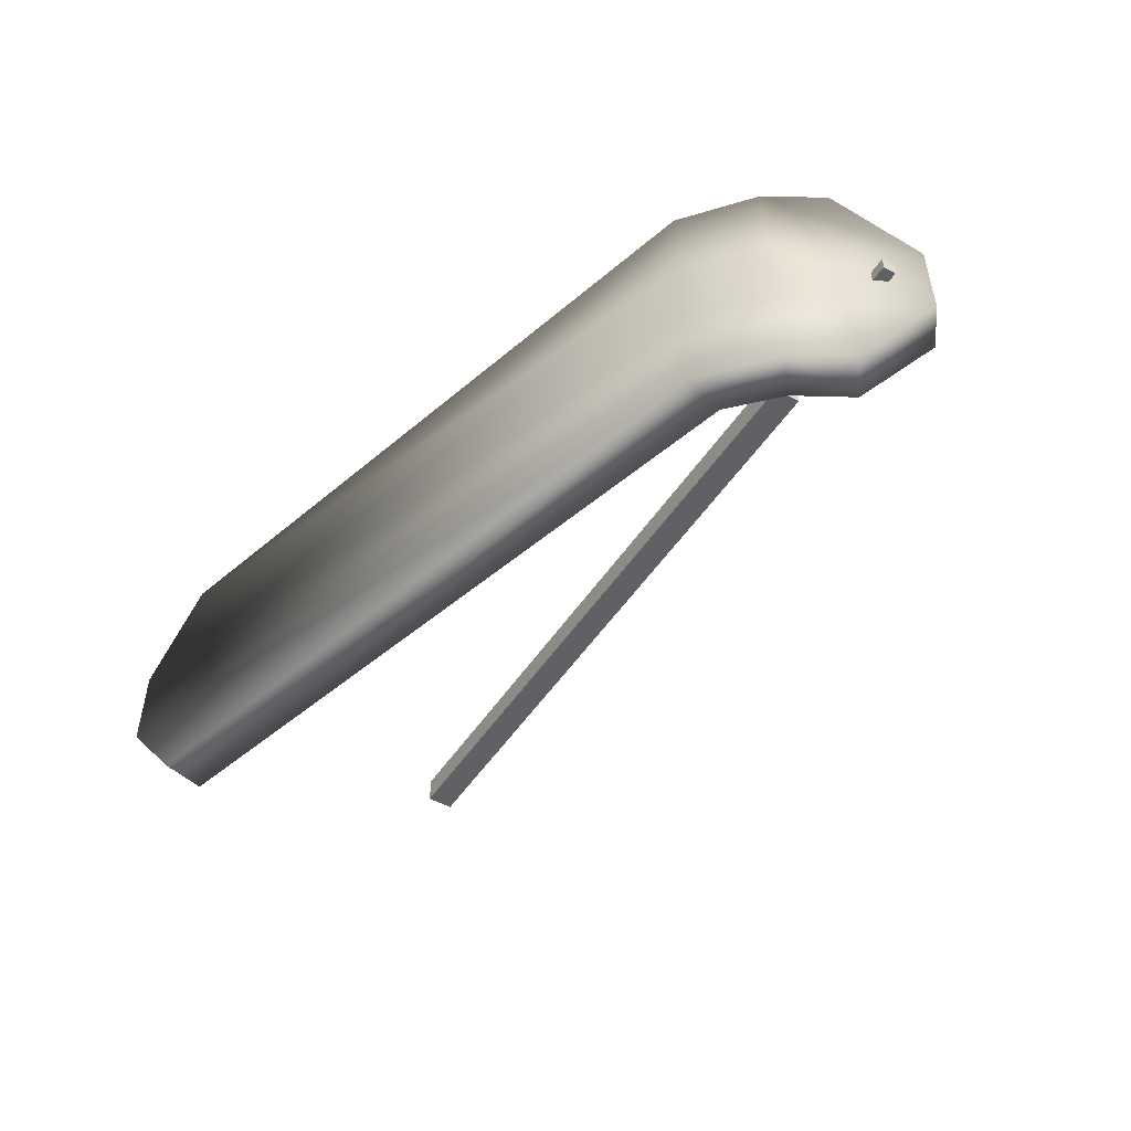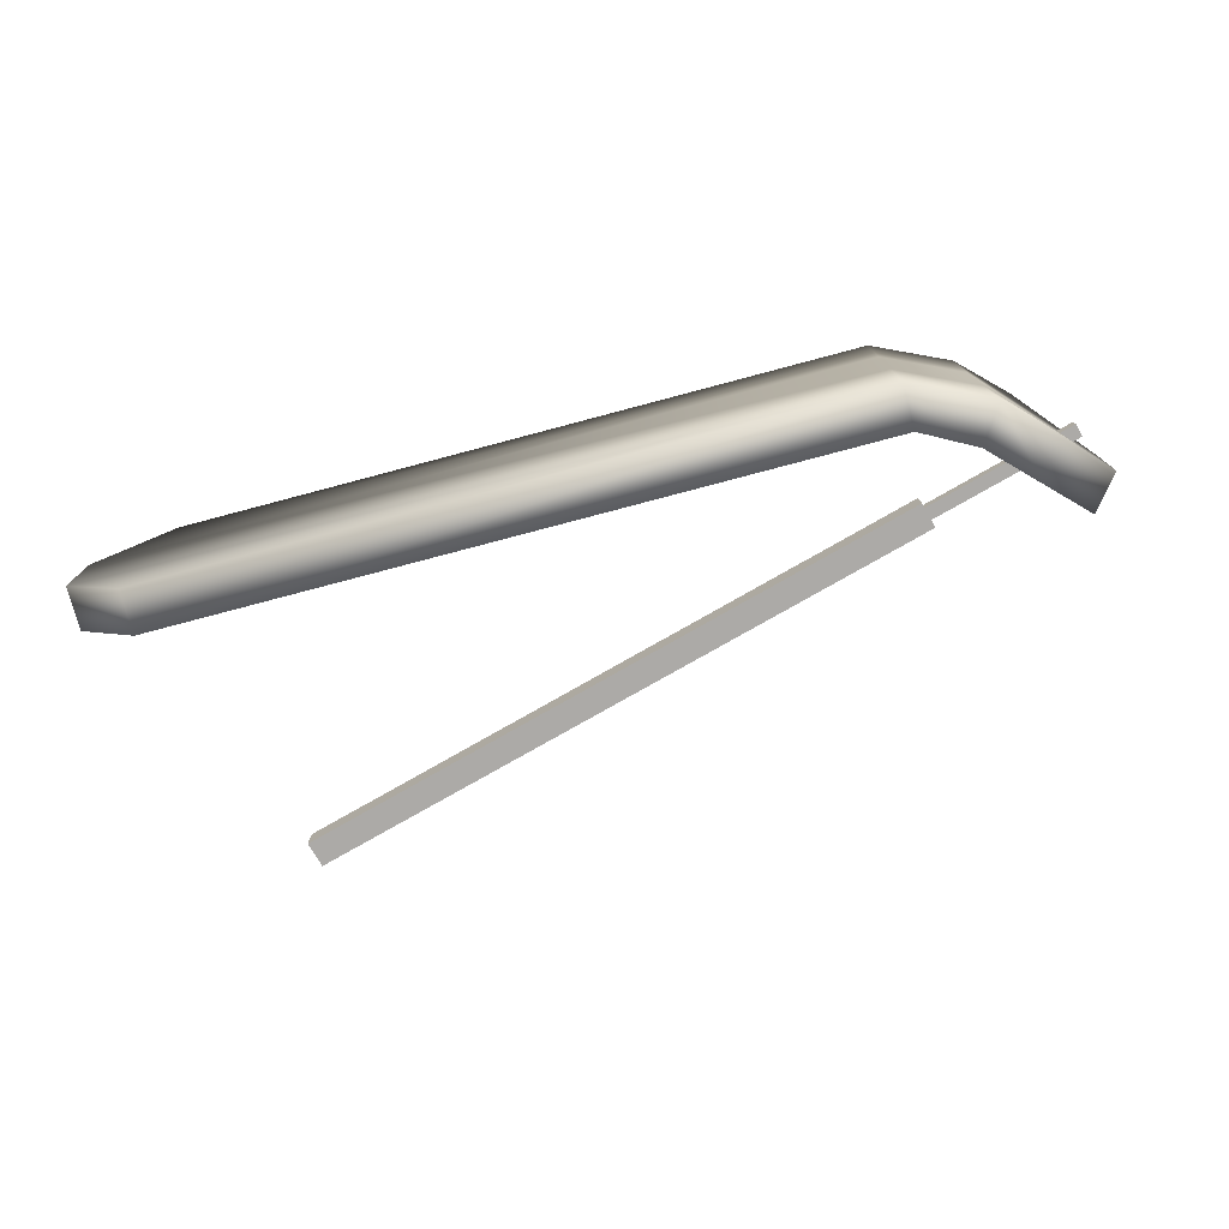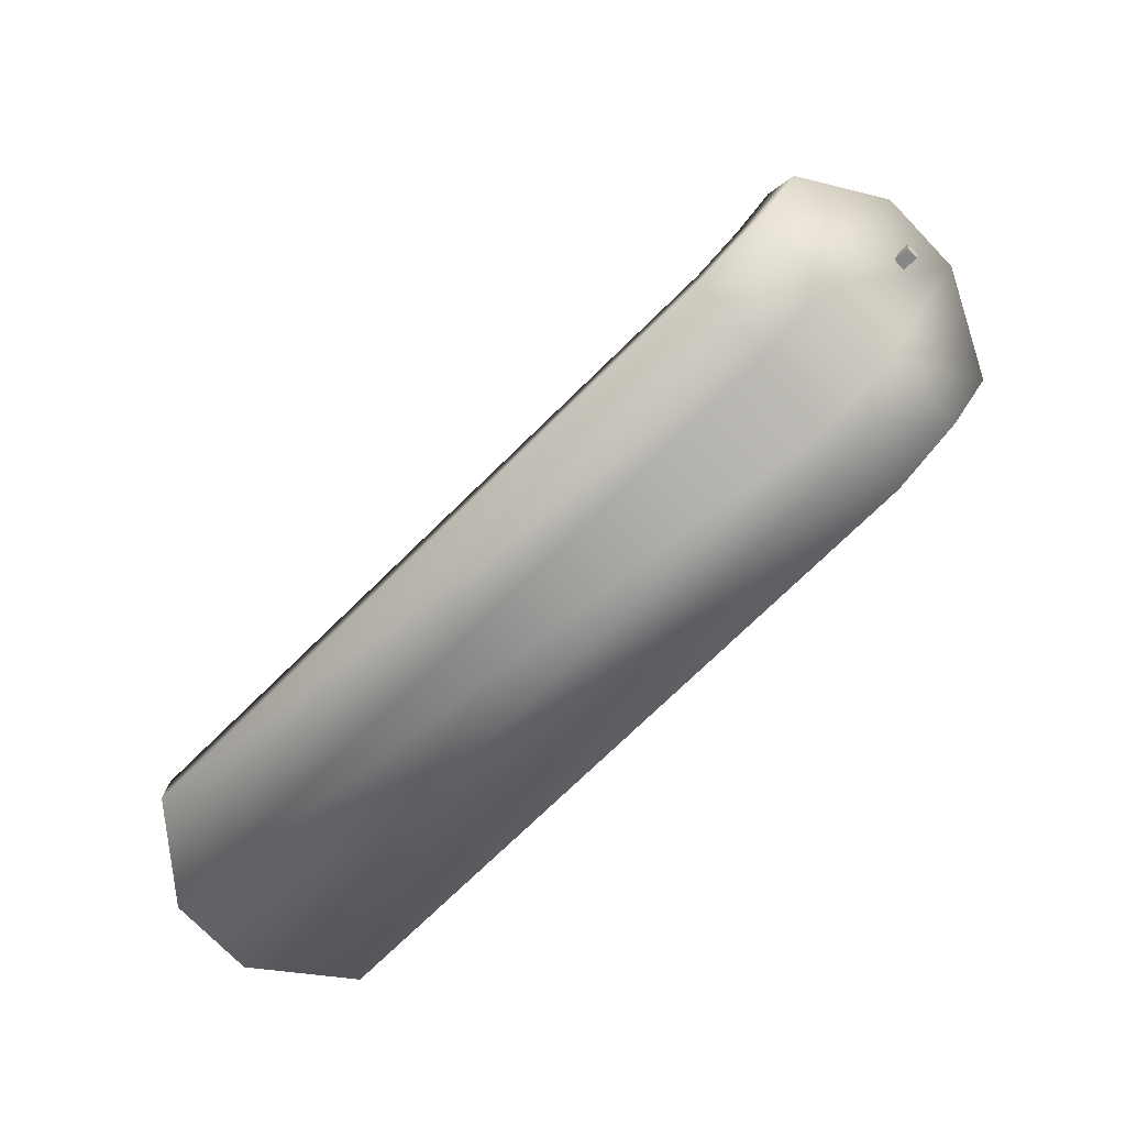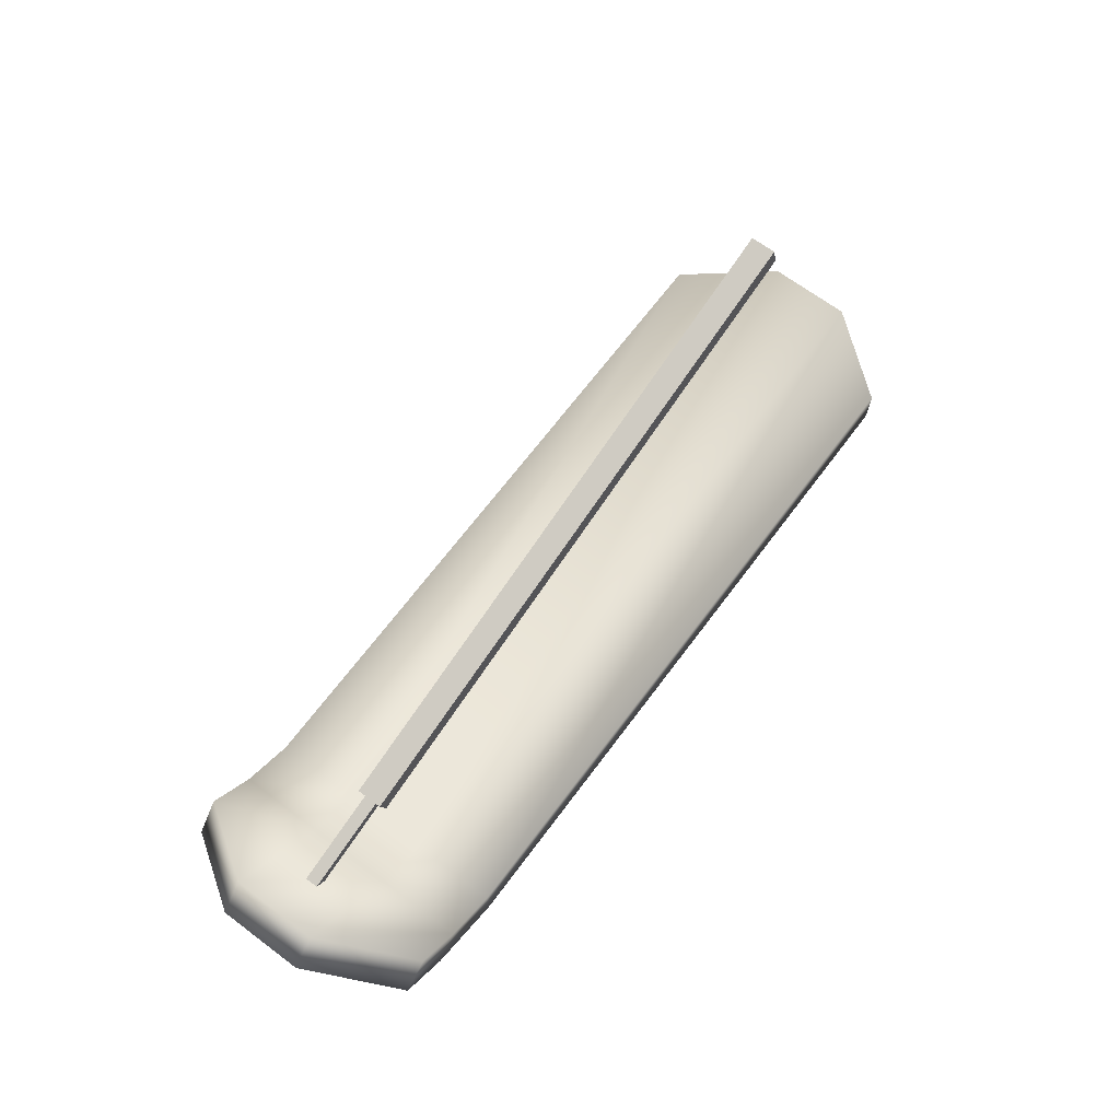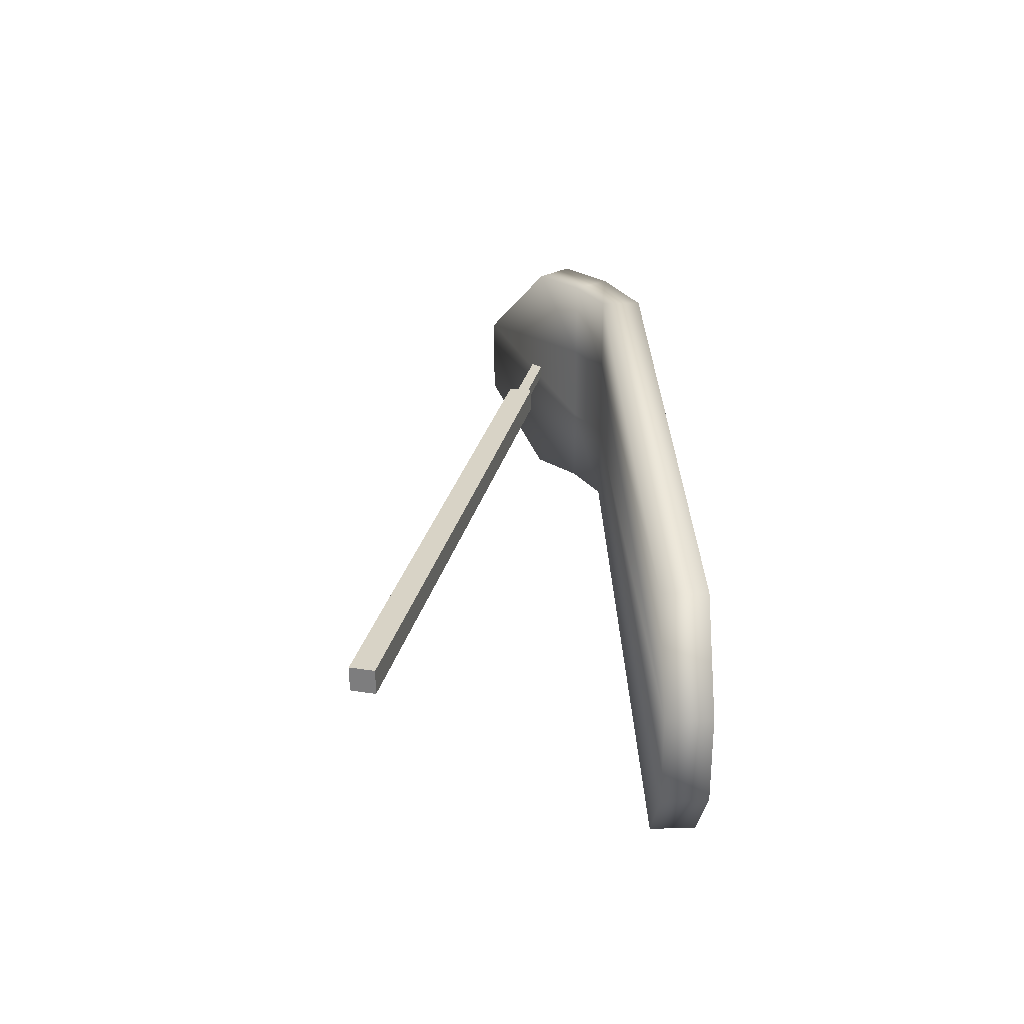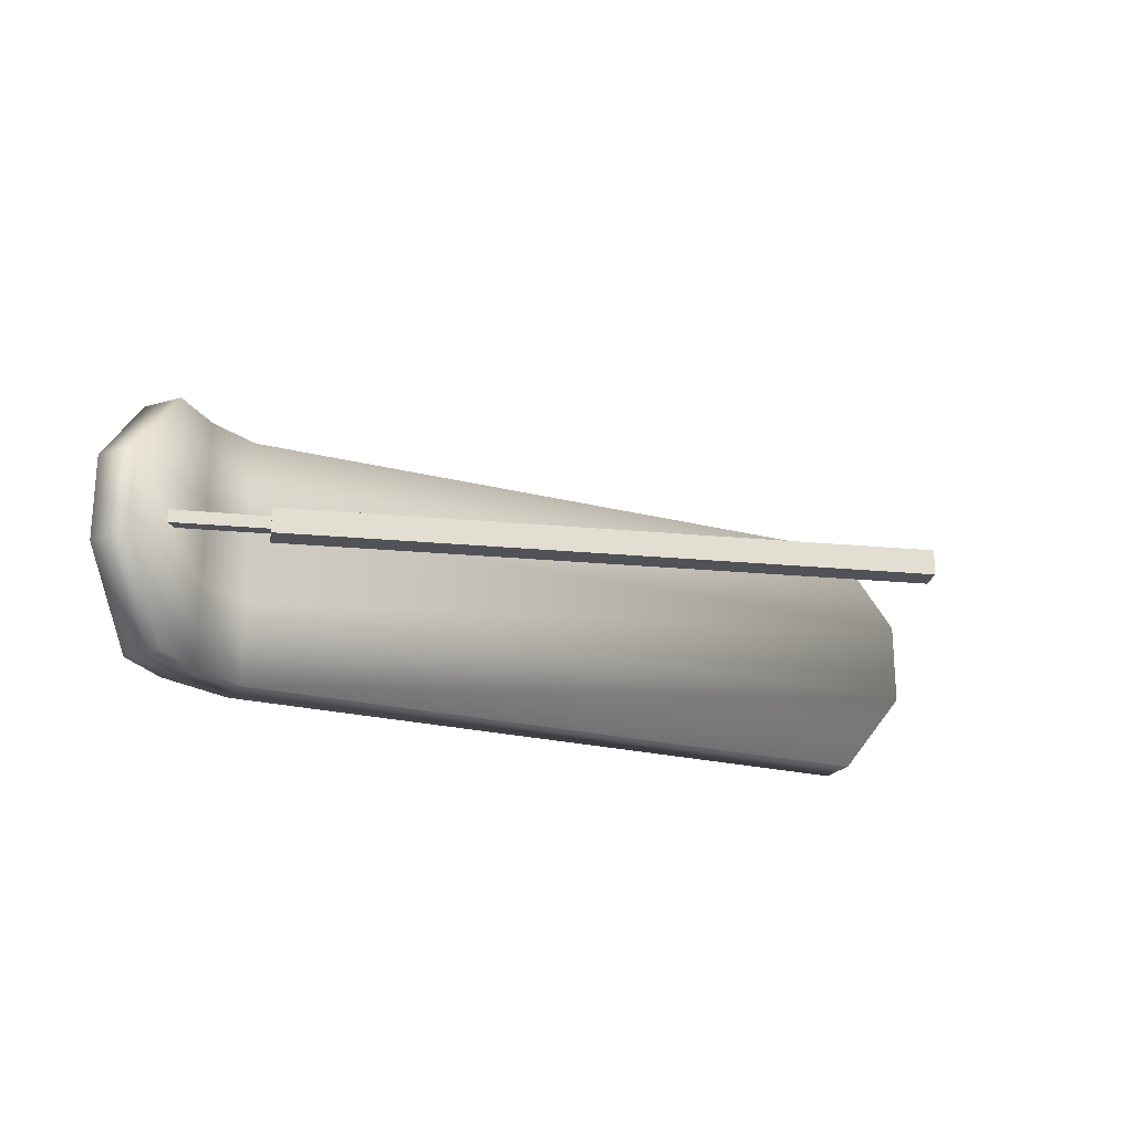
<metadata>
{"format":"obj","ext":"obj","renderer":"f3d","projection":"perspective","resolution":1024,"background":"white","views":[{"elev":-49.2,"azim":43.2,"up":"+Z"},{"elev":-76.0,"azim":14.9,"up":"+Z"},{"elev":-75.0,"azim":44.2,"up":"+Y"},{"elev":67.8,"azim":126.8,"up":"+Y"},{"elev":28.2,"azim":-91.6,"up":"+Z"},{"elev":-21.6,"azim":155.4,"up":"+Z"}]}
</metadata>
<code>
v  -4.031 0 1.433
v  -4.843 0 0.4331
v  3.969 0 0.4331
v  3.969 0 1.433
v  -4.843 0 -0.5668
v  3.969 0 -0.5668
v  -4.031 0 -1.567
v  3.969 0 -1.567
v  -4.031 0.5 1.433
v  3.969 0.5 1.433
v  3.969 0.5 0.4331
v  -4.843 0.5 0.4331
v  3.969 0.5 -0.5668
v  -4.843 0.5 -0.5668
v  3.969 0.5 -1.567
v  -4.031 0.5 -1.567
v  5.383 0.9349 1.433
v  5.979 1.62 0.4331
v  5.667 2.011 0.4331
v  5.072 1.326 1.433
v  5.979 1.62 -0.5668
v  5.667 2.011 -0.5668
v  5.383 0.9349 -1.567
v  5.072 1.326 -1.567
v  4.847 0.4096 0.4331
v  4.847 0.4096 1.433
v  4.847 0.4096 -0.5668
v  4.847 0.4096 -1.567
v  4.573 0.8277 -1.567
v  4.573 0.8277 -0.5668
v  4.573 0.8277 0.4331
v  4.573 0.8277 1.433
g incenseHolder
f 1 2 3
f 3 4 1
f 2 5 6
f 6 3 2
f 5 7 8
f 8 6 5
f 9 10 11
f 11 12 9
f 12 11 13
f 13 14 12
f 14 13 15
f 15 16 14
f 1 4 10
f 10 9 1
f 17 18 19
f 19 20 17
f 18 21 22
f 22 19 18
f 21 23 24
f 24 22 21
f 8 7 16
f 16 15 8
f 7 5 14
f 14 16 7
f 5 2 12
f 12 14 5
f 2 1 9
f 9 12 2
f 4 3 25
f 25 26 4
f 3 6 27
f 27 25 3
f 6 8 28
f 28 27 6
f 8 15 29
f 29 28 8
f 15 13 30
f 30 29 15
f 13 11 31
f 31 30 13
f 11 10 32
f 32 31 11
f 10 4 26
f 26 32 10
f 26 25 18
f 18 17 26
f 25 27 21
f 21 18 25
f 27 28 23
f 23 21 27
f 28 29 24
f 24 23 28
f 29 30 22
f 22 24 29
f 30 31 19
f 19 22 30
f 31 32 20
f 20 19 31
f 32 26 17
f 17 20 32
v  -3.318 3.478 0.0831
v  -3.318 3.478 -0.2169
v  4.001 1.516 -0.2169
v  4.001 1.516 0.0831
v  -3.24 3.767 0.0831
v  4.079 1.806 0.0831
v  4.079 1.806 -0.2169
v  -3.24 3.767 -0.2169
v  4.02 1.589 0.0081
v  4.02 1.589 -0.1419
v  5.746 1.126 -0.1419
v  5.746 1.126 0.0081
v  4.059 1.734 0.0081
v  5.785 1.271 0.0081
v  5.785 1.271 -0.1419
v  4.059 1.734 -0.1419
g incenseStick
f 33 34 35
f 35 36 33
f 37 38 39
f 39 40 37
f 33 36 38
f 38 37 33
f 36 35 39
f 39 38 36
f 35 34 40
f 40 39 35
f 34 33 37
f 37 40 34
f 41 42 43
f 43 44 41
f 45 46 47
f 47 48 45
f 41 44 46
f 46 45 41
f 44 43 47
f 47 46 44
f 43 42 48
f 48 47 43
f 42 41 45
f 45 48 42

</code>
